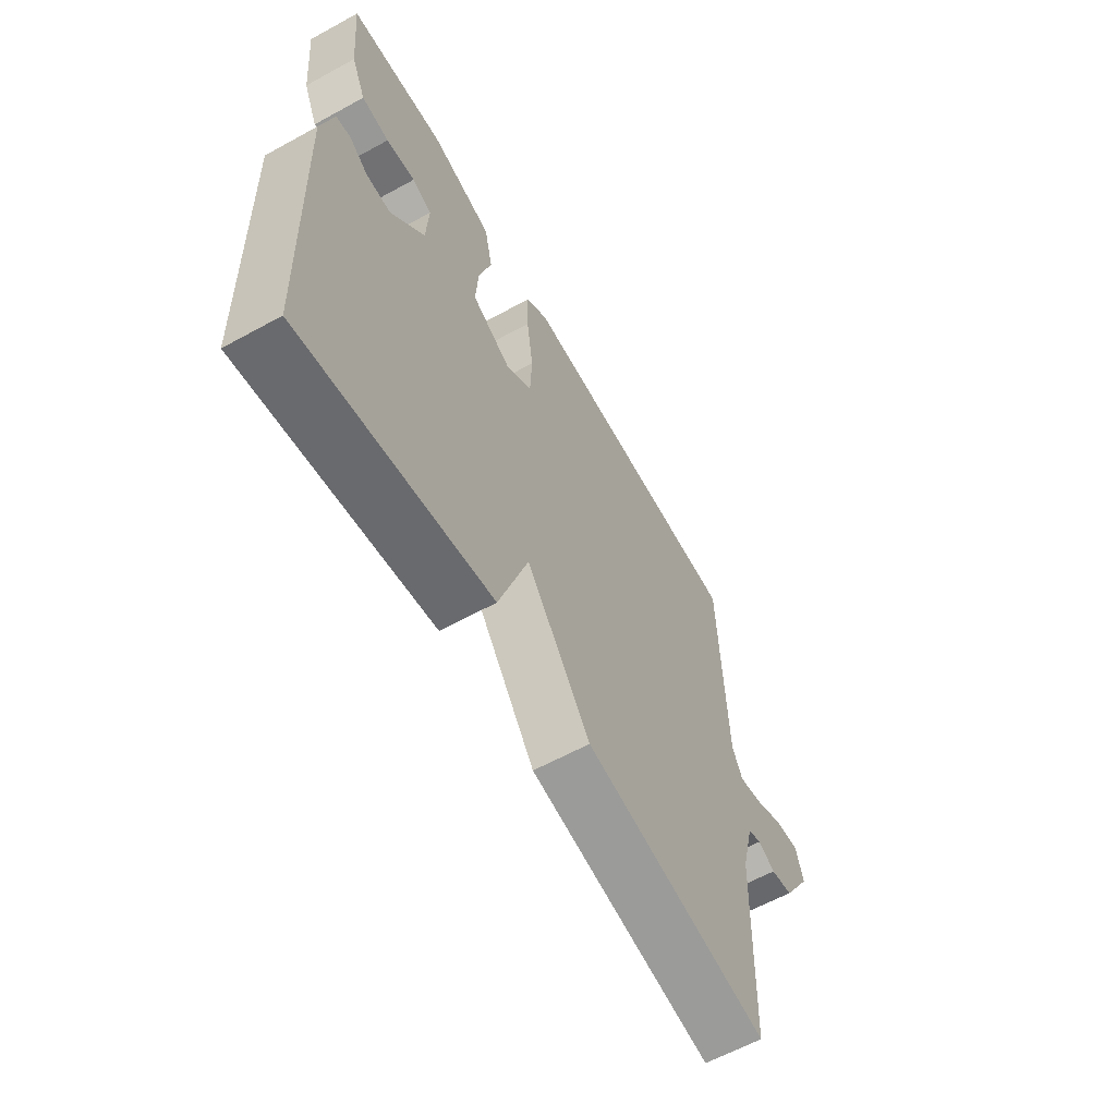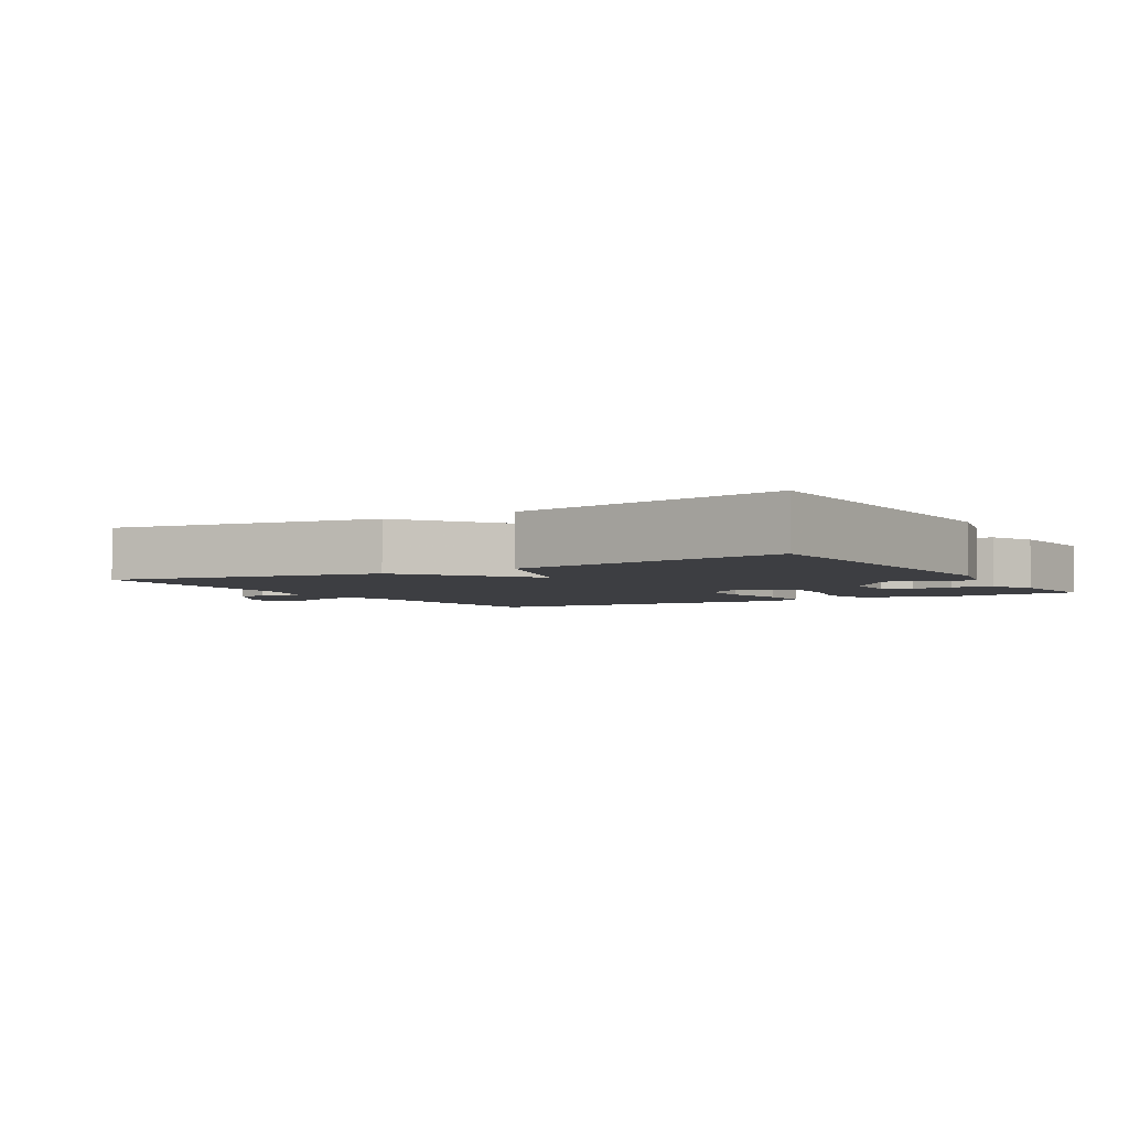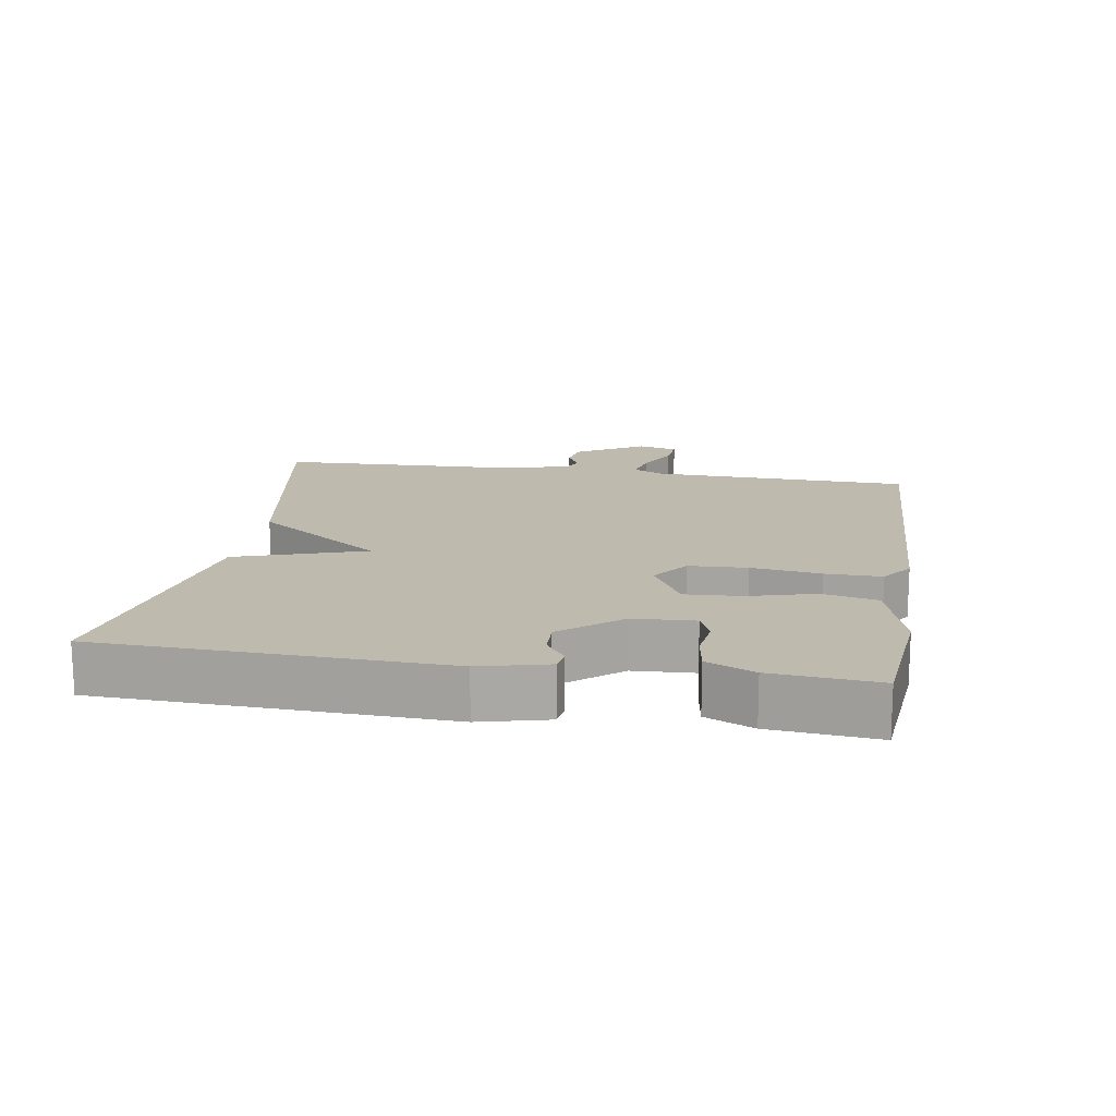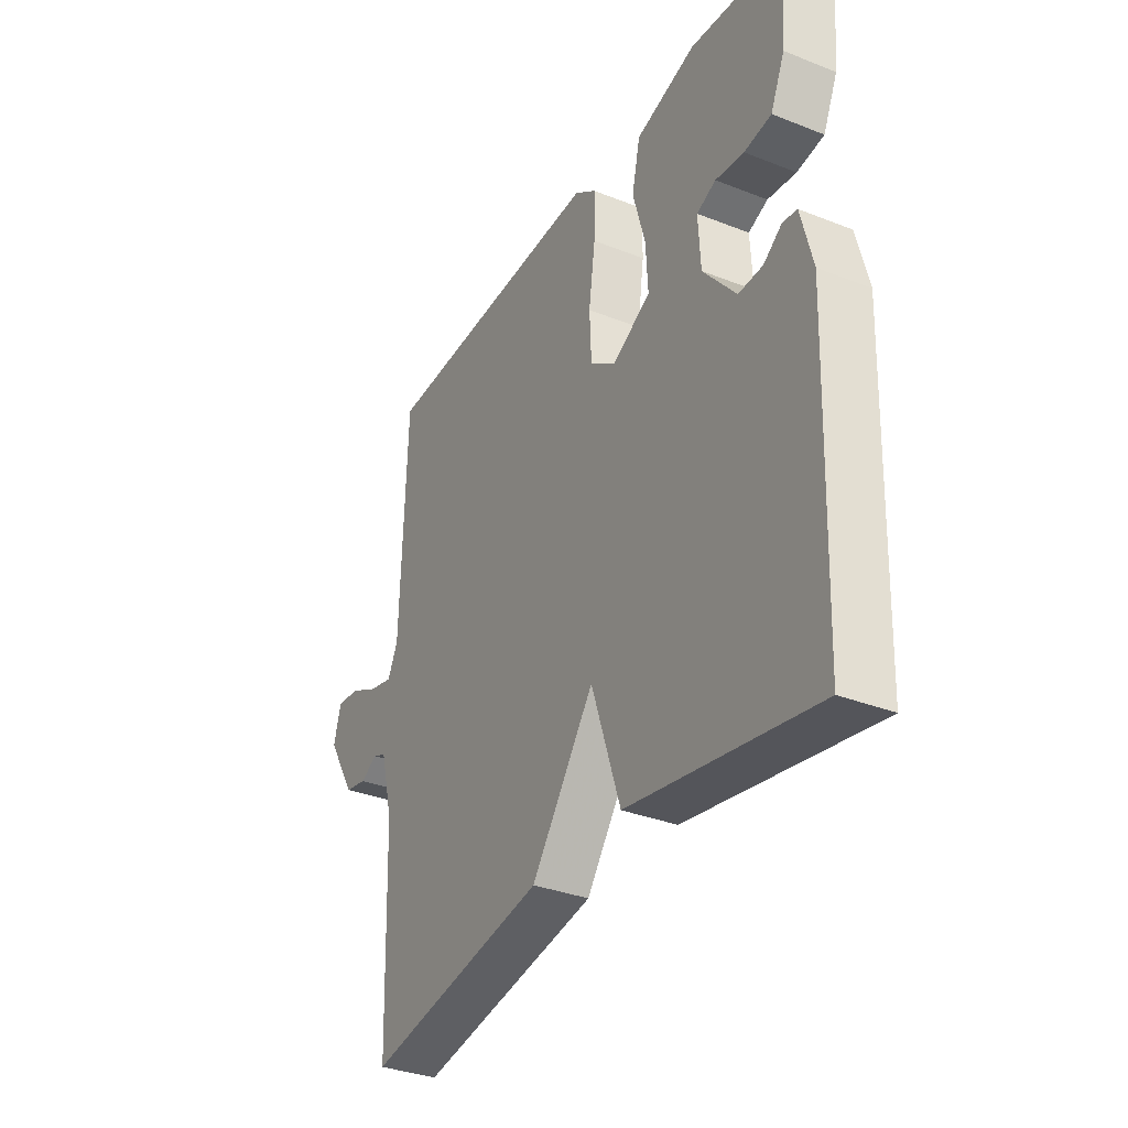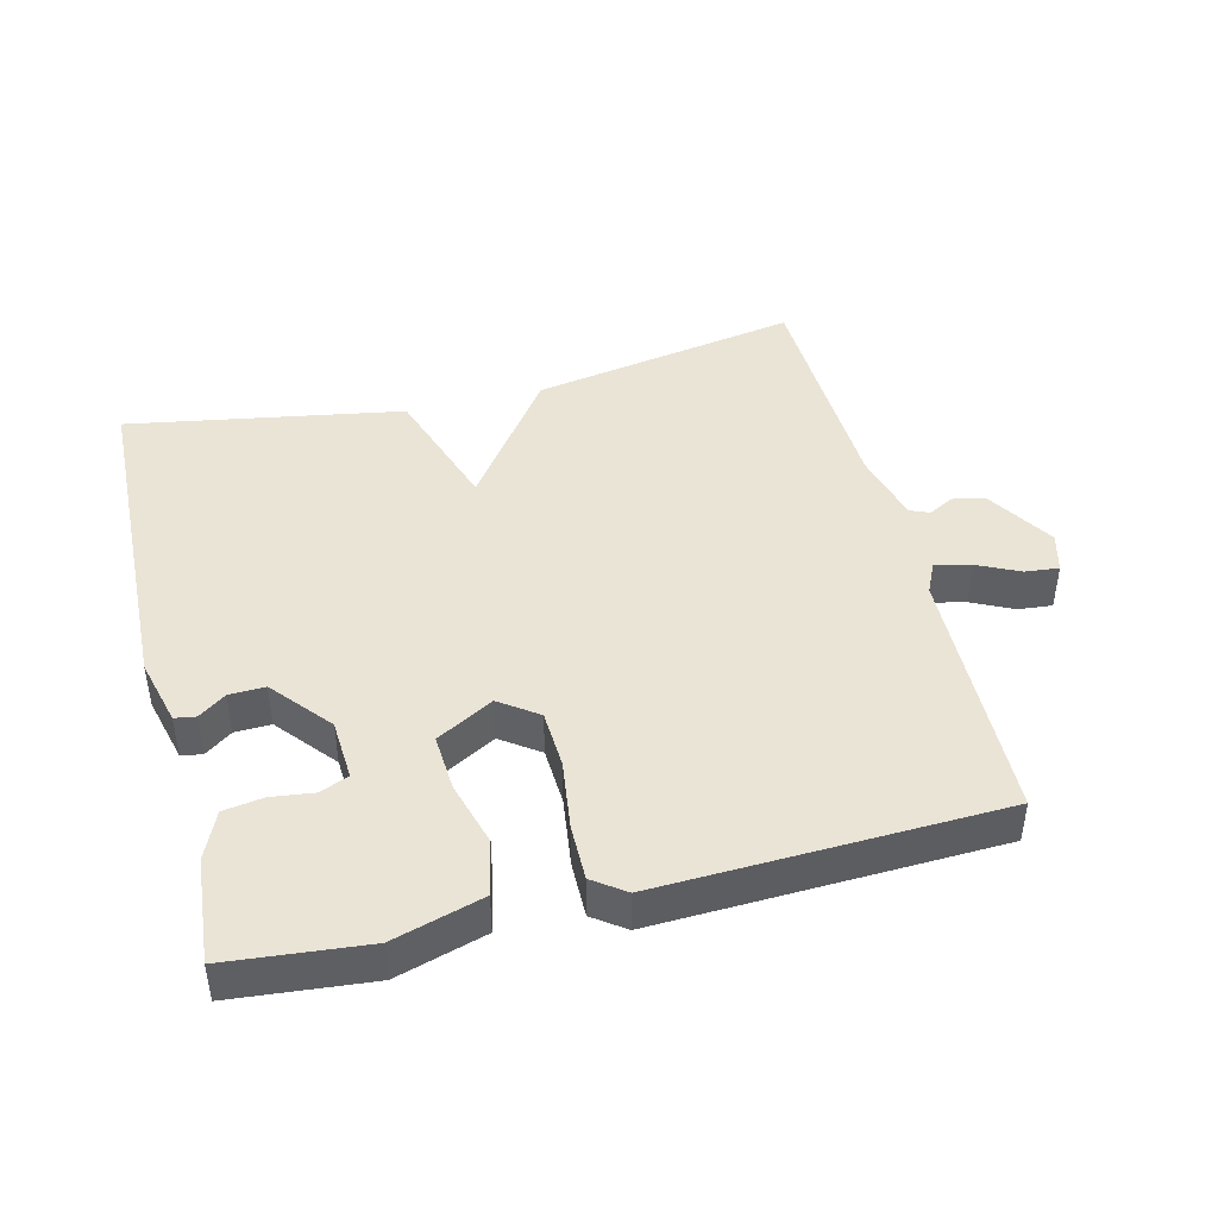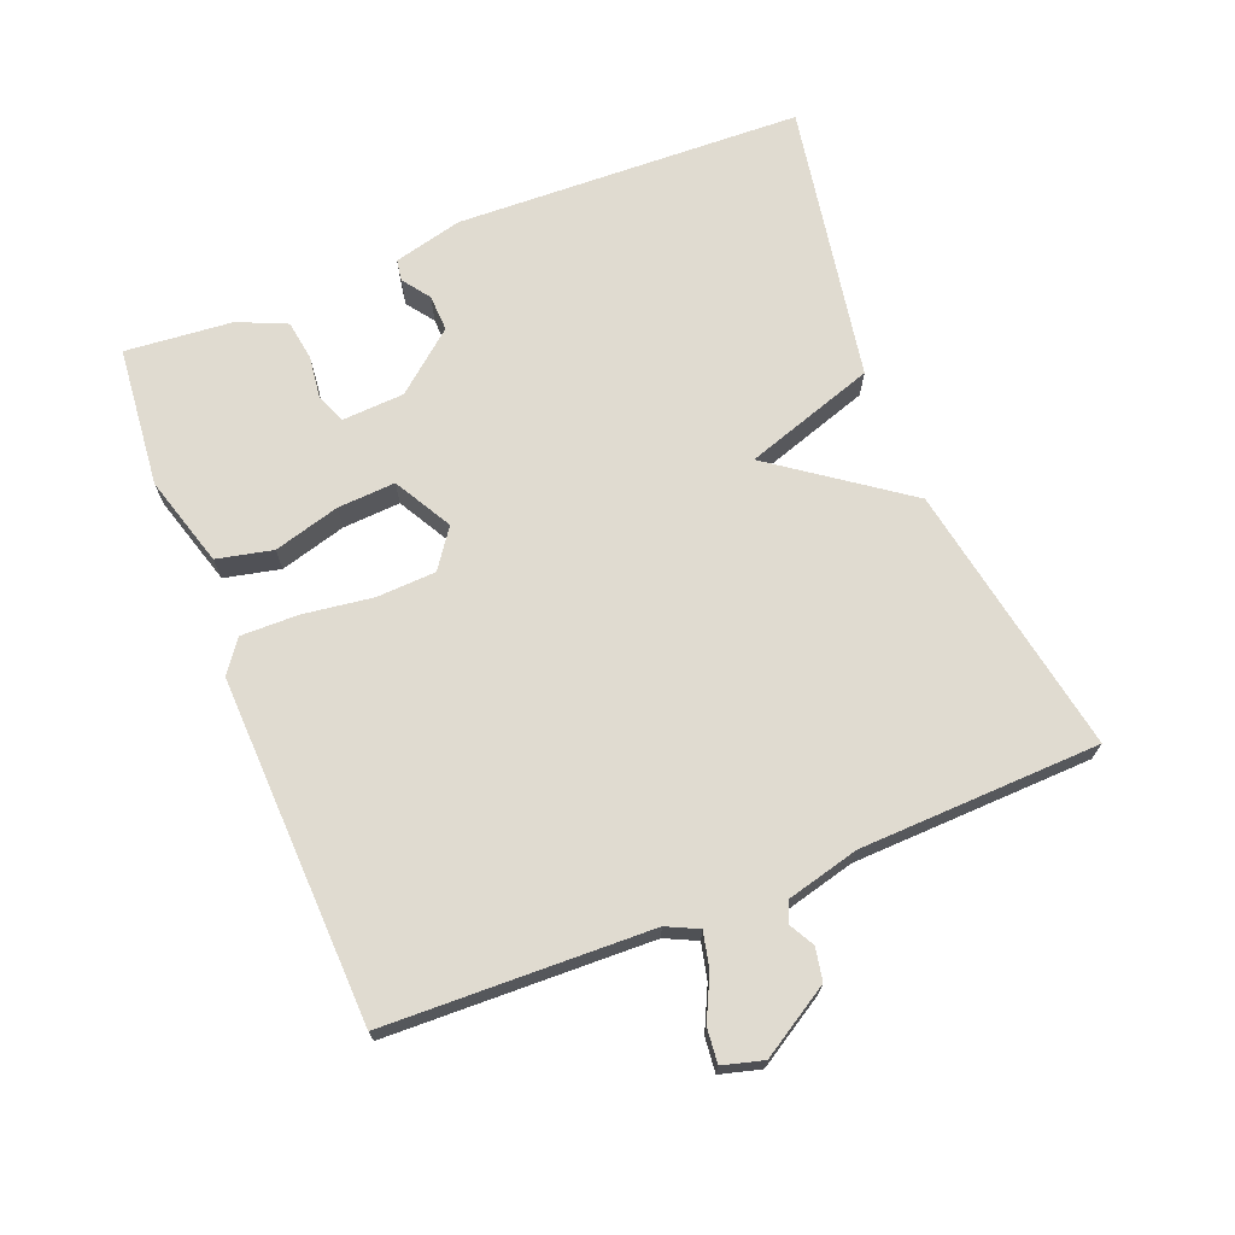
<metadata>
{"format":"obj","ext":"obj","renderer":"f3d","projection":"perspective","resolution":1024,"background":"white","views":[{"elev":-61.5,"azim":-60.8,"up":"+Z"},{"elev":-3.6,"azim":-148.9,"up":"+Y"},{"elev":15.5,"azim":-80.8,"up":"+Y"},{"elev":-33.8,"azim":-118.2,"up":"+Z"},{"elev":43.8,"azim":-14.1,"up":"+Y"},{"elev":70.0,"azim":68.3,"up":"+Y"}]}
</metadata>
<code>
v 0.5 0.07 -0.5
v 0.105 0.07 -0.429
v -0.032 0.07 -0.239
v -0.095 0.07 -0.429
v -0.5 0.07 -0.5
v -0.518 0.07 0.004
v -0.493 0.07 0.104
v -0.462 0.07 0.109
v -0.422 0.07 0.08
v -0.369 0.07 0.078
v -0.297 0.07 0.165
v -0.292 0.07 0.255
v -0.334 0.07 0.273
v -0.396 0.07 0.265
v -0.455 0.07 0.274
v -0.486 0.07 0.344
v -0.5 0.07 0.5
v -0.296 0.07 0.52
v -0.164 0.07 0.481
v -0.146 0.07 0.4
v -0.173 0.07 0.304
v -0.178 0.07 0.22
v -0.094 0.07 0.173
v -0.038 0.07 0.213
v -0.034 0.07 0.299
v -0.048 0.07 0.401
v -0.049 0.07 0.484
v -0.002 0.07 0.518
v 0.5 0.07 0.5
v 0.512 0.07 0.115
v 0.534 0.07 0.069
v 0.586 0.07 0.081
v 0.648 0.07 0.111
v 0.698 0.07 0.116
v 0.714 0.07 0.057
v 0.652 0.07 -0.044
v 0.605 0.07 -0.053
v 0.568 0.07 -0.033
v 0.539 0.07 -0.045
v 0.512 0.07 -0.151
v 0.5 0 -0.5
v 0.105 0 -0.429
v -0.032 0 -0.239
v -0.095 0 -0.429
v -0.5 0 -0.5
v -0.518 0 0.004
v -0.493 0 0.104
v -0.462 0 0.109
v -0.422 0 0.08
v -0.369 0 0.078
v -0.297 0 0.165
v -0.292 0 0.255
v -0.334 0 0.273
v -0.396 0 0.265
v -0.455 0 0.274
v -0.486 0 0.344
v -0.5 0 0.5
v -0.296 0 0.52
v -0.164 0 0.481
v -0.146 0 0.4
v -0.173 0 0.304
v -0.178 0 0.22
v -0.094 0 0.173
v -0.038 0 0.213
v -0.034 0 0.299
v -0.048 0 0.401
v -0.049 0 0.484
v -0.002 0 0.518
v 0.5 0 0.5
v 0.512 0 0.115
v 0.534 0 0.069
v 0.586 0 0.081
v 0.648 0 0.111
v 0.698 0 0.116
v 0.714 0 0.057
v 0.652 0 -0.044
v 0.605 0 -0.053
v 0.568 0 -0.033
v 0.539 0 -0.045
v 0.512 0 -0.151
f 36 37 38
f 35 36 38
f 34 35 38
f 33 34 38
f 32 33 38
f 31 32 38 39
f 30 31 39 40
f 40 1 2
f 30 40 2
f 29 30 2
f 28 29 2
f 27 28 2
f 26 27 2
f 25 26 2
f 19 20 21
f 18 19 21
f 17 18 21
f 16 17 21
f 15 16 21
f 14 15 21
f 13 14 21
f 12 13 21 22
f 11 12 22 23
f 7 8 9
f 6 7 9
f 5 6 9
f 4 5 9
f 3 4 9
f 3 9 10
f 24 25 2 3
f 23 24 3
f 3 10 11 23
f 78 77 76
f 78 76 75
f 78 75 74
f 78 74 73
f 78 73 72
f 79 78 72 71
f 80 79 71 70
f 42 41 80
f 42 80 70
f 42 70 69
f 42 69 68
f 42 68 67
f 42 67 66
f 42 66 65
f 61 60 59
f 61 59 58
f 61 58 57
f 61 57 56
f 61 56 55
f 61 55 54
f 61 54 53
f 62 61 53 52
f 63 62 52 51
f 49 48 47
f 49 47 46
f 49 46 45
f 49 45 44
f 49 44 43
f 50 49 43
f 43 42 65 64
f 43 64 63
f 63 51 50 43
f 1 41 42 2
f 2 42 43 3
f 3 43 44 4
f 4 44 45 5
f 5 45 46 6
f 6 46 47 7
f 7 47 48 8
f 8 48 49 9
f 9 49 50 10
f 10 50 51 11
f 11 51 52 12
f 12 52 53 13
f 13 53 54 14
f 14 54 55 15
f 15 55 56 16
f 16 56 57 17
f 17 57 58 18
f 18 58 59 19
f 19 59 60 20
f 20 60 61 21
f 21 61 62 22
f 22 62 63 23
f 23 63 64 24
f 24 64 65 25
f 25 65 66 26
f 26 66 67 27
f 27 67 68 28
f 28 68 69 29
f 29 69 70 30
f 30 70 71 31
f 31 71 72 32
f 32 72 73 33
f 33 73 74 34
f 34 74 75 35
f 35 75 76 36
f 36 76 77 37
f 37 77 78 38
f 38 78 79 39
f 39 79 80 40
f 40 80 41 1

</code>
